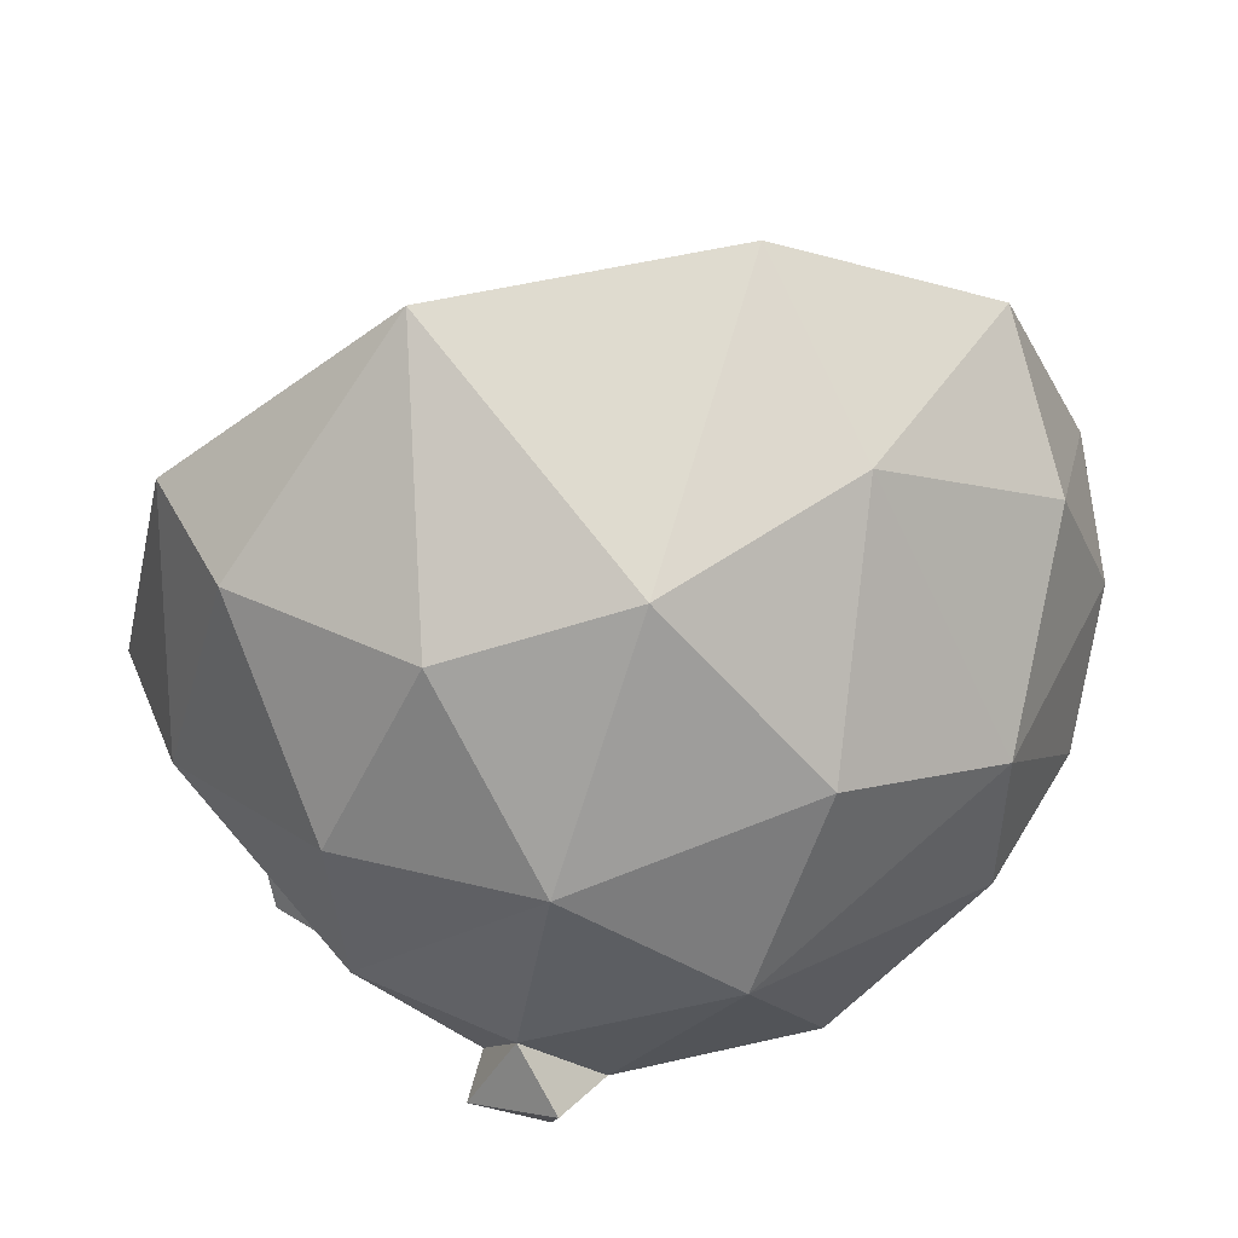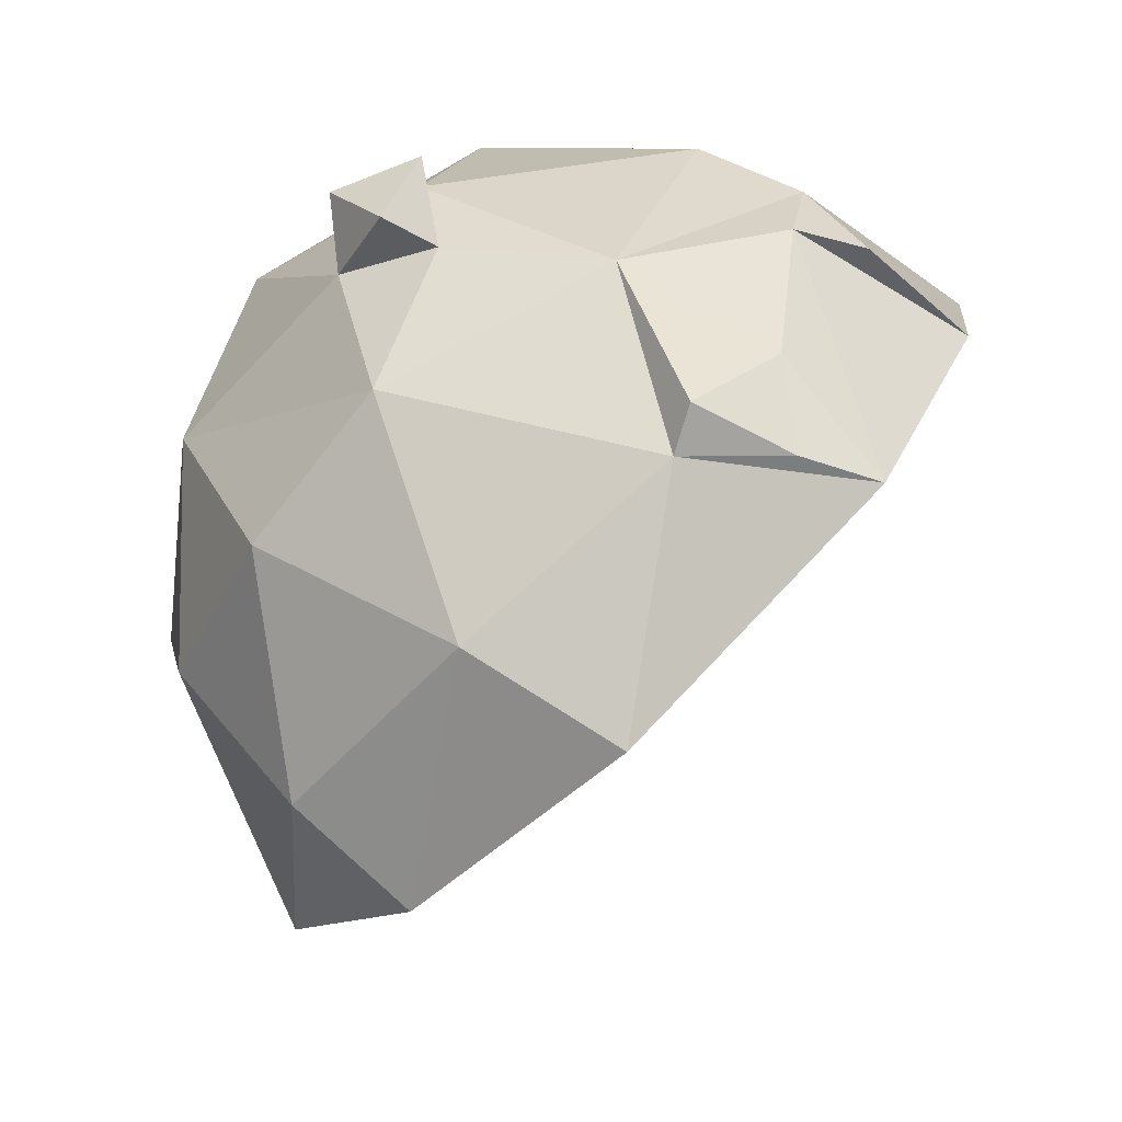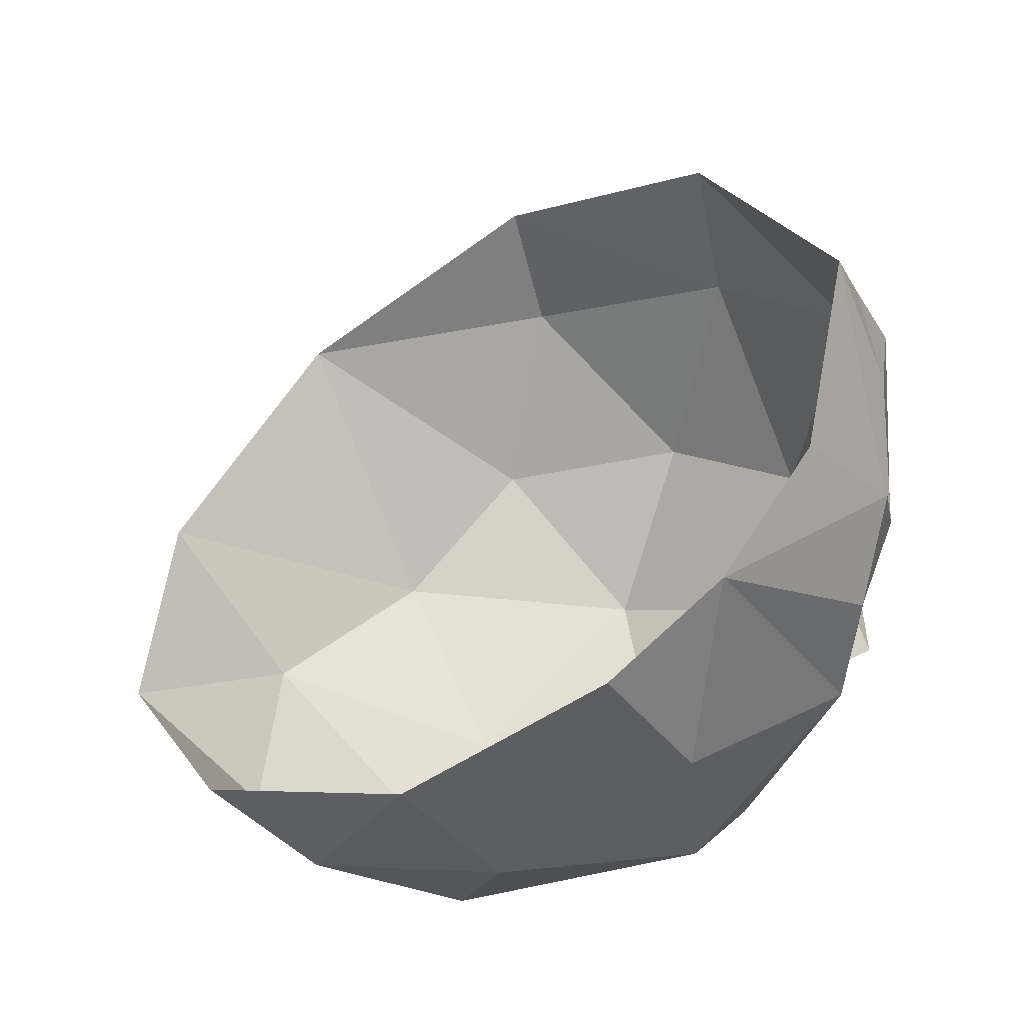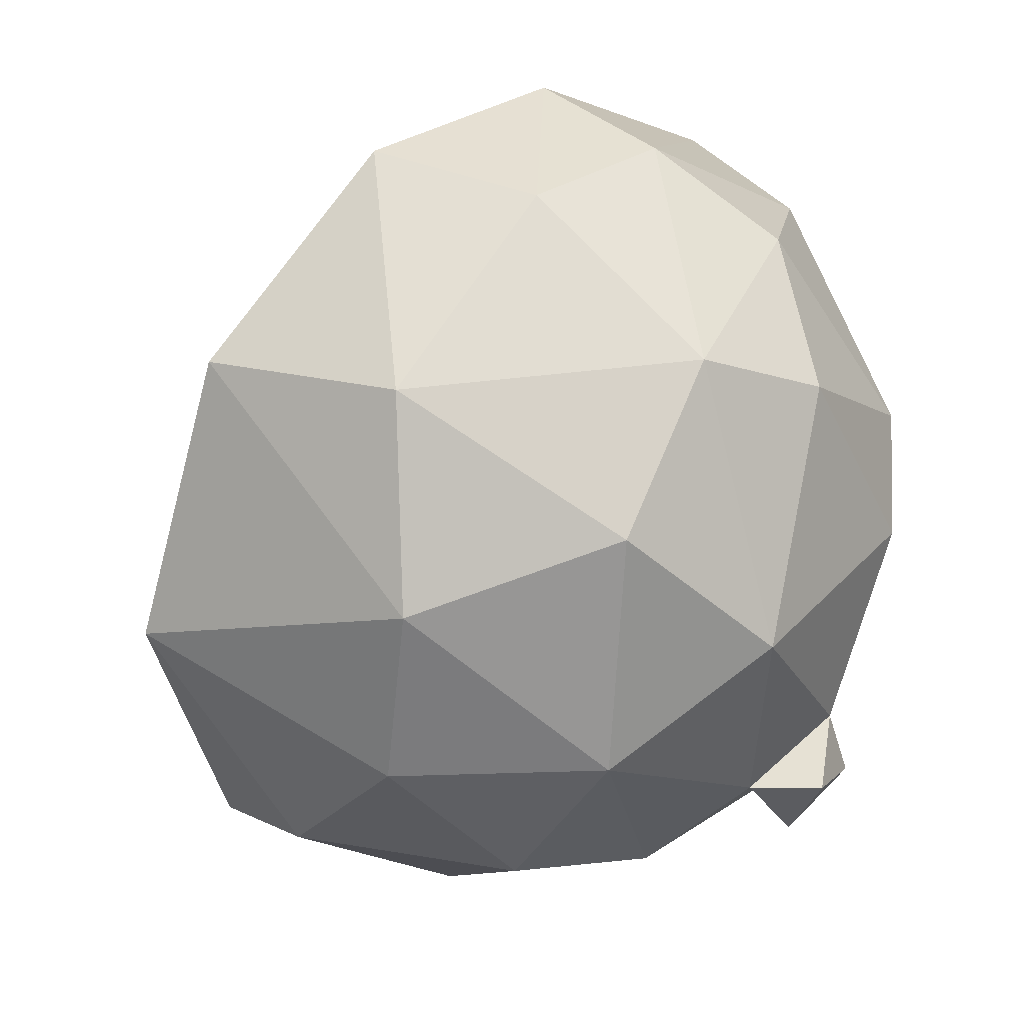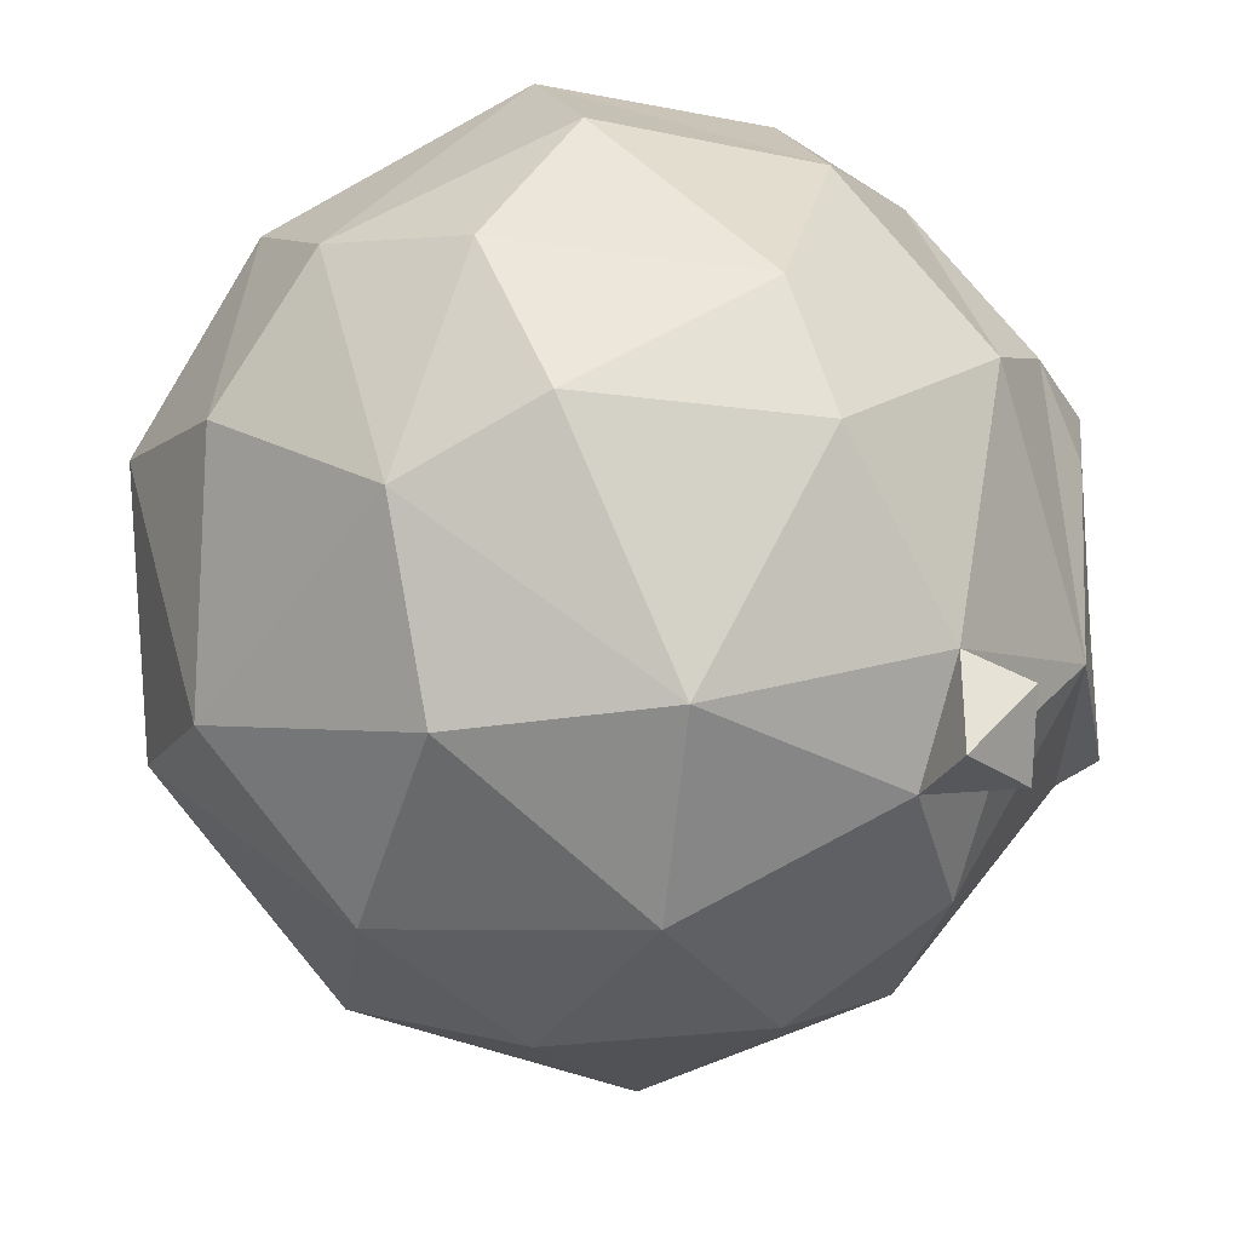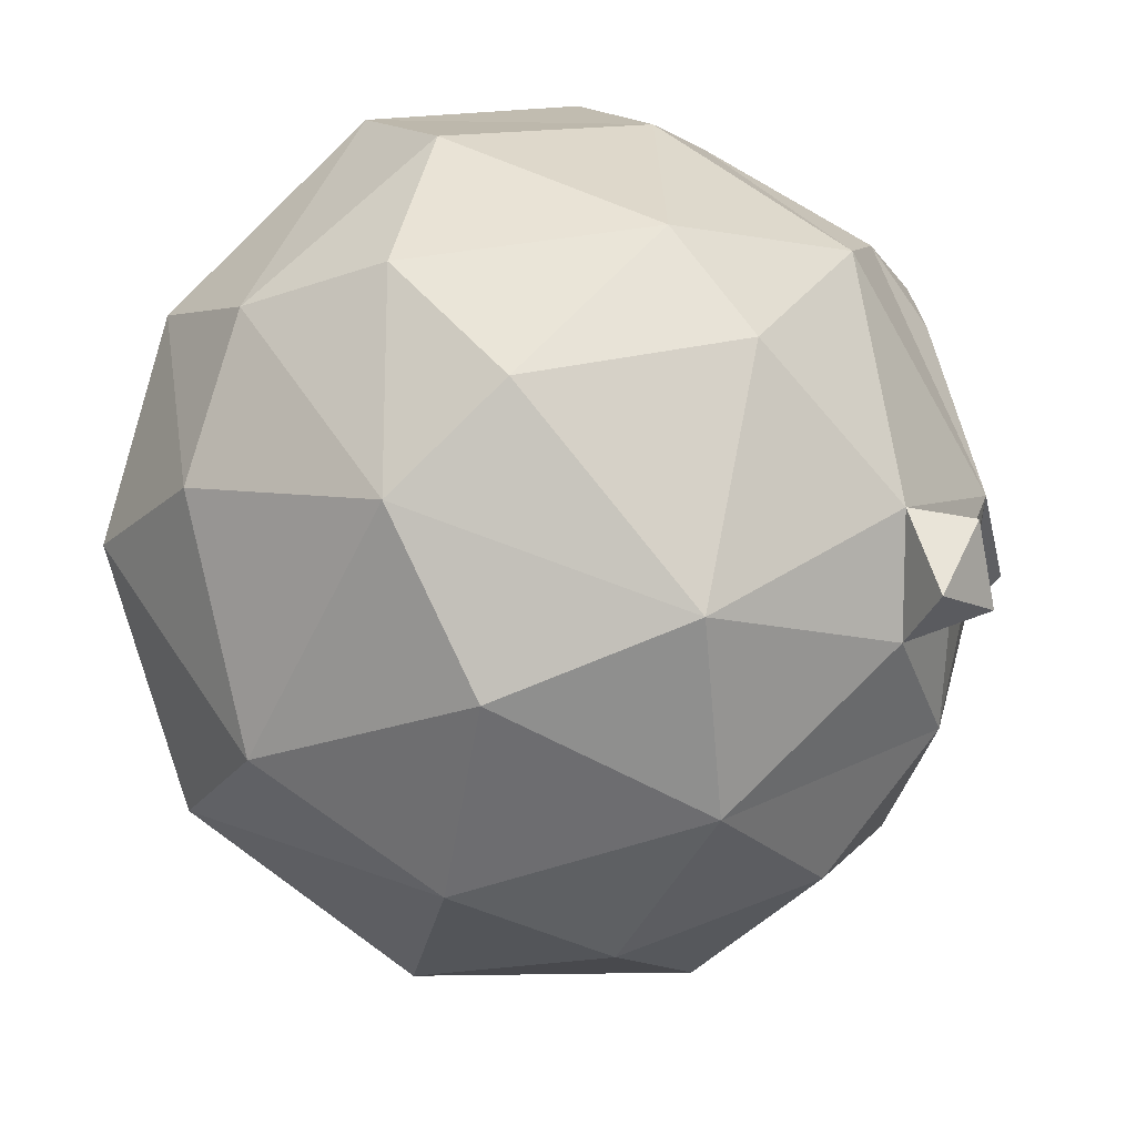
<metadata>
{"format":"obj","ext":"obj","renderer":"f3d","projection":"perspective","resolution":1024,"background":"white","views":[{"elev":-73.7,"azim":-121.4,"up":"+Y"},{"elev":-33.5,"azim":83.9,"up":"+Z"},{"elev":70.9,"azim":-8.2,"up":"+Y"},{"elev":-64.1,"azim":-55.3,"up":"+Y"},{"elev":41.3,"azim":15.6,"up":"+Z"},{"elev":-47.7,"azim":6.7,"up":"+Y"}]}
</metadata>
<code>
v 18.78 16.95 26.02
v 18.51 16.99 26.04
v 18.74 17.18 26.24
v 18.71 17.02 25.9
v 18.86 17.14 26.07
v 18.85 17.15 26.02
v 18.8 17.23 26.13
v 18.74 16.91 26.09
v 18.83 16.99 26.06
v 18.69 16.92 26.01
v 18.7 17.24 26.22
v 18.77 17.03 26.24
v 18.72 16.97 25.94
v 18.86 17.08 26.1
v 18.65 17.14 26.27
v 18.68 17 26.25
v 18.59 16.97 25.94
v 18.84 17.01 26.12
v 18.82 16.97 26.12
v 18.84 16.97 26.15
v 18.86 16.99 26.12
v 18.82 17.16 26.18
v 18.85 17.15 26.14
v 18.57 17.08 26.24
v 18.54 17.02 26.2
v 18.86 17.1 26.02
v 18.87 17.1 26.03
v 18.82 17 26.17
v 18.63 17.06 26.27
v 18.74 16.94 26.18
v 18.74 17.08 26.26
v 18.61 17.2 26.24
v 18.53 17.12 26.21
v 18.49 17.05 26.14
v 18.75 17.24 26.18
v 18.63 16.91 26.06
v 18.81 17.03 25.96
v 18.66 16.92 26.16
v 18.84 17.18 26.02
v 18.8 17.09 25.92
v 18.63 16.97 26.22
v 18.81 17.12 26.21
v 18.84 17.18 26.14
v 18.85 17 26.16
v 18.55 16.95 26.11
f 45 34 2
f 22 14 23
f 16 41 30
f 41 16 29
f 24 32 33
f 35 42 22
f 24 25 41
f 27 5 14
f 39 26 40
f 29 16 31
f 43 23 7
f 23 39 7
f 28 44 18
f 13 17 4
f 27 26 6
f 3 35 11
f 6 5 27
f 9 18 19
f 36 38 45
f 28 19 20
f 35 3 42
f 36 10 8
f 38 8 30
f 41 45 38
f 10 17 13
f 28 42 12
f 24 41 29
f 10 1 8
f 21 20 19
f 21 19 18
f 30 19 28
f 24 29 15
f 41 25 45
f 26 9 37
f 12 42 31
f 39 23 5
f 14 5 23
f 44 21 18
f 30 41 38
f 45 25 34
f 34 25 33
f 31 16 12
f 15 3 32
f 8 19 30
f 9 14 18
f 14 28 18
f 32 24 15
f 35 43 7
f 8 9 19
f 1 9 8
f 39 5 6
f 44 28 20
f 35 22 43
f 37 9 1
f 40 26 37
f 16 30 12
f 22 42 14
f 13 37 1
f 28 12 30
f 40 37 4
f 22 23 43
f 29 31 15
f 36 17 10
f 26 27 14
f 32 3 11
f 33 25 24
f 31 3 15
f 14 42 28
f 37 13 4
f 17 36 2
f 39 6 26
f 38 36 8
f 21 44 20
f 36 45 2
f 3 31 42
f 1 10 13
f 26 14 9

</code>
